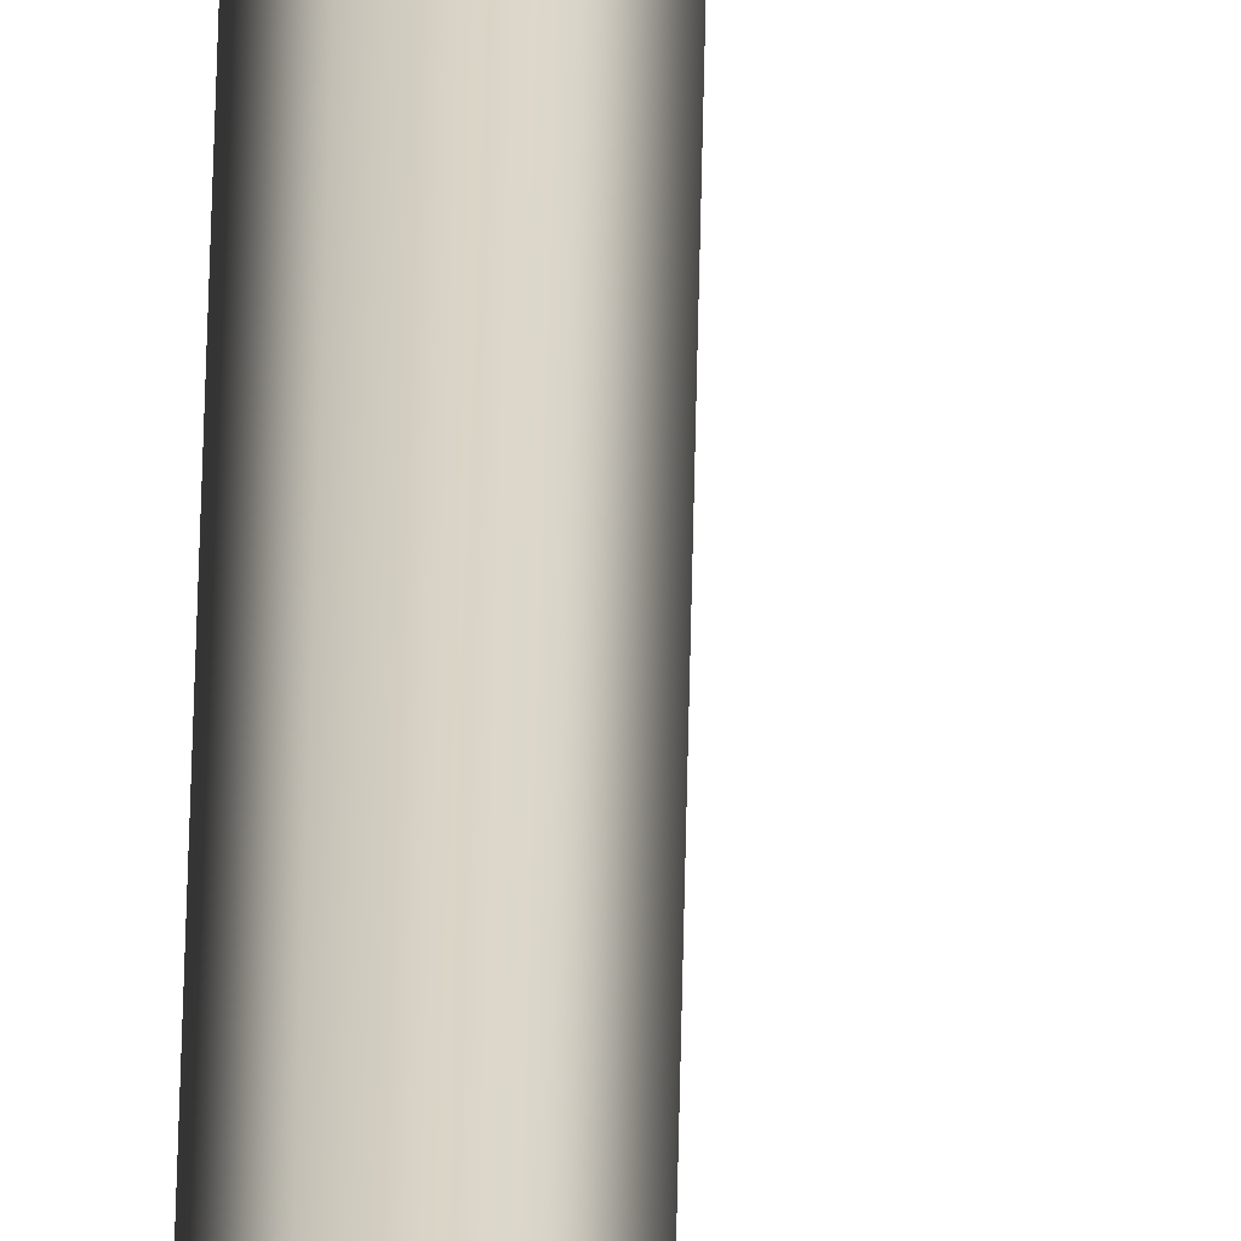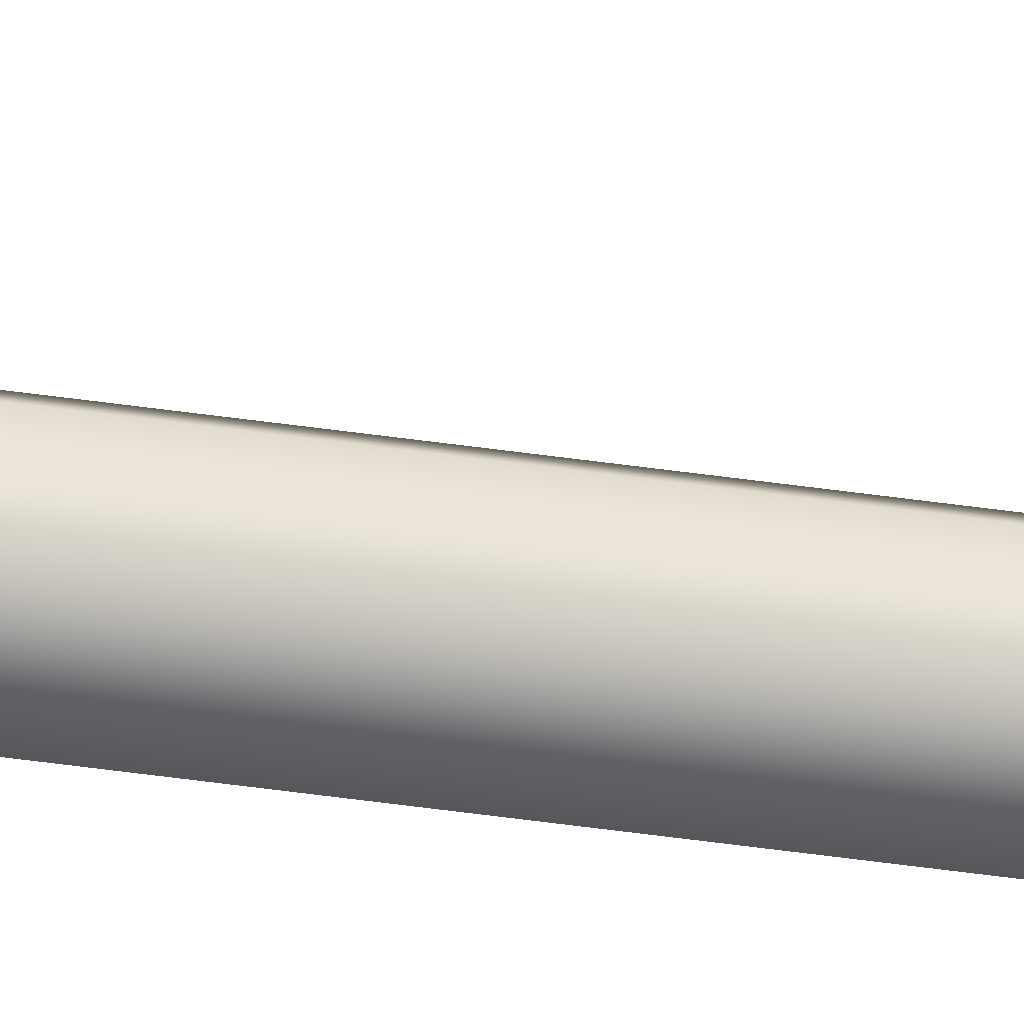
<metadata>
{"format":"obj","ext":"obj","renderer":"f3d","projection":"perspective","resolution":1024,"background":"white","views":[{"elev":28.5,"azim":0.7,"up":"+Z"},{"elev":-56.4,"azim":81.8,"up":"+Z"}]}
</metadata>
<code>
g Converted object 0
v 0.4243 -0.002563 0.5469
v 0.02426 13.71 0.5469
v -0.1757 26.84 0.5469
v -0.1757 39.96 0.5469
v 0.02426 53.08 0.5469
v 0.4243 66.21 0.5469
v 0.2144 -0.002563 0.9104
v -0.1856 13.71 0.9104
v -0.3856 26.84 0.9104
v -0.3856 39.96 0.9104
v -0.1856 53.08 0.9104
v 0.2144 66.21 0.9104
v -0.2054 -0.002563 0.9104
v -0.6054 13.71 0.9104
v -0.8054 26.84 0.9104
v -0.8054 39.96 0.9104
v -0.6054 53.08 0.9104
v -0.2054 66.21 0.9104
v -0.4153 -0.002563 0.5469
v -0.8153 13.71 0.5469
v -1.015 26.84 0.5469
v -1.015 39.96 0.5469
v -0.8153 53.08 0.5469
v -0.4153 66.21 0.5469
v -0.2054 -0.003642 0.1833
v -0.6054 13.71 0.1833
v -0.8054 26.84 0.1833
v -0.8054 39.96 0.1833
v -0.6054 53.08 0.1833
v -0.2054 66.21 0.1833
v 0.2144 -0.003642 0.1833
v -0.1856 13.71 0.1833
v -0.3856 26.84 0.1833
v -0.3856 39.96 0.1833
v -0.1856 53.08 0.1833
v 0.2144 66.21 0.1833
f 1 2 7
f 2 8 7
f 2 3 9
f 2 9 8
f 3 4 9
f 4 10 9
f 4 5 11
f 4 11 10
f 5 6 11
f 6 12 11
f 7 8 14
f 7 14 13
f 8 9 14
f 9 15 14
f 9 10 16
f 9 16 15
f 10 11 16
f 11 17 16
f 11 12 18
f 11 18 17
f 13 14 19
f 14 20 19
f 14 15 21
f 14 21 20
f 15 16 21
f 16 22 21
f 16 17 23
f 16 23 22
f 17 18 23
f 18 24 23
f 19 20 26
f 19 26 25
f 20 21 26
f 21 27 26
f 21 22 28
f 21 28 27
f 22 23 28
f 23 29 28
f 23 24 30
f 23 30 29
f 25 26 31
f 26 32 31
f 26 27 33
f 26 33 32
f 27 28 33
f 28 34 33
f 28 29 35
f 28 35 34
f 29 30 35
f 30 36 35
f 31 32 2
f 31 2 1
f 32 33 2
f 33 3 2
f 33 34 4
f 33 4 3
f 34 35 4
f 35 5 4
f 35 36 6
f 35 6 5

</code>
